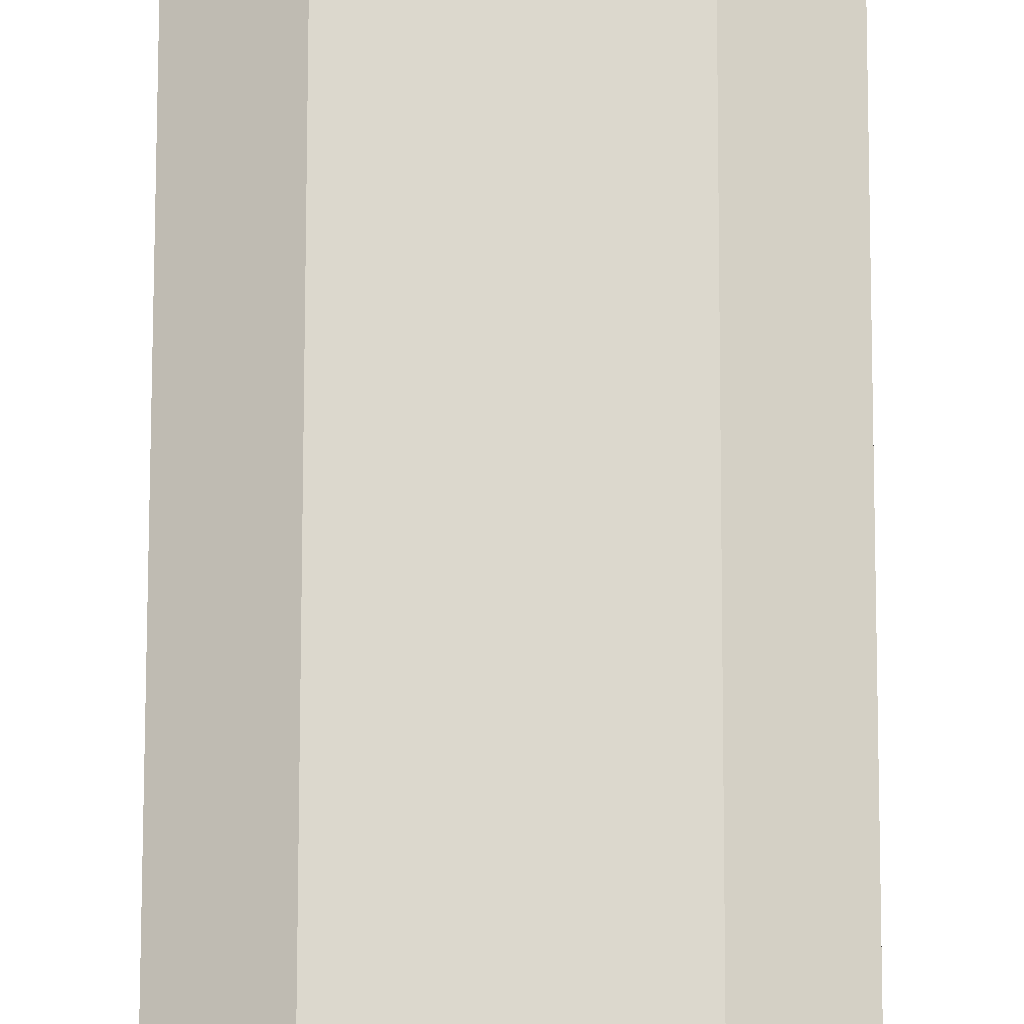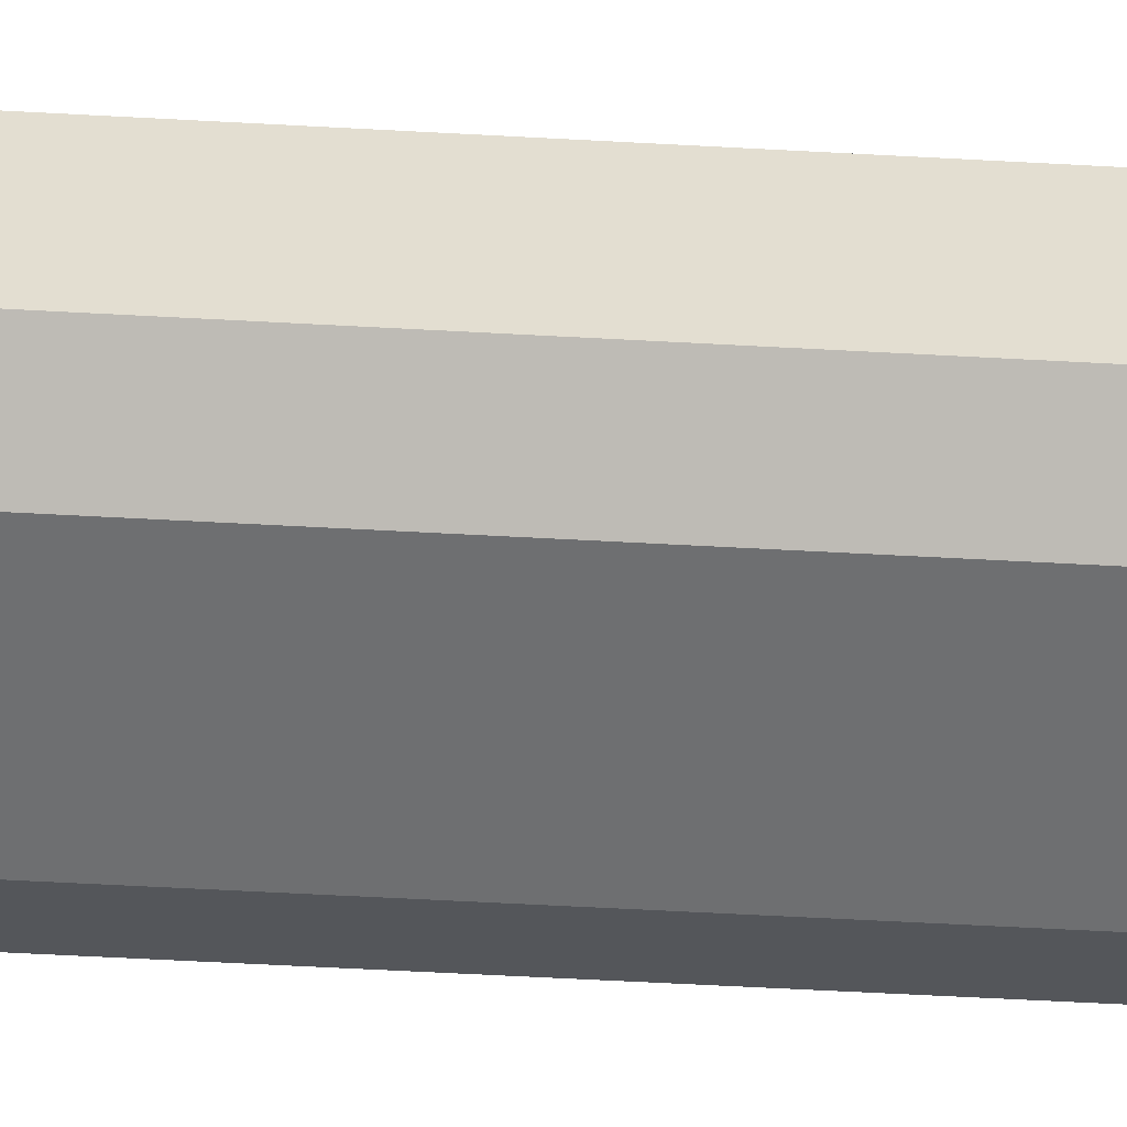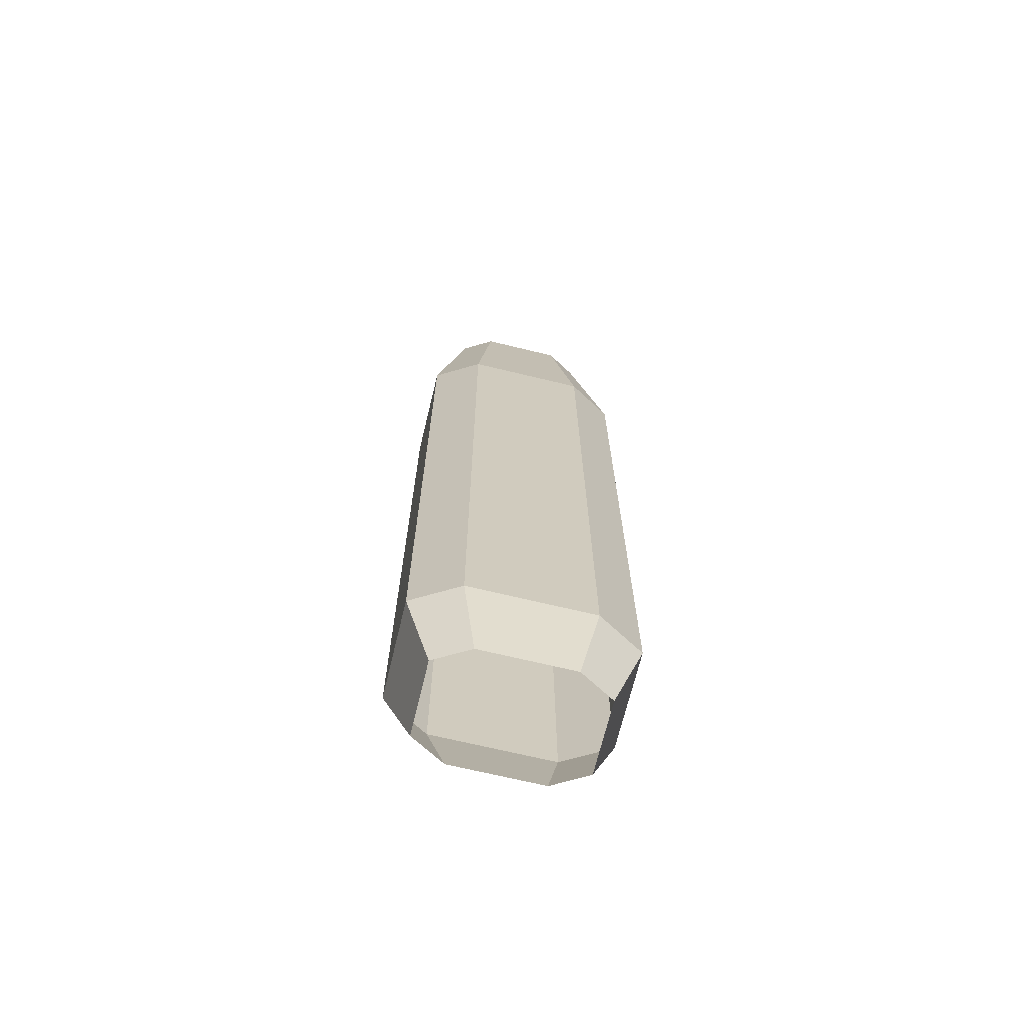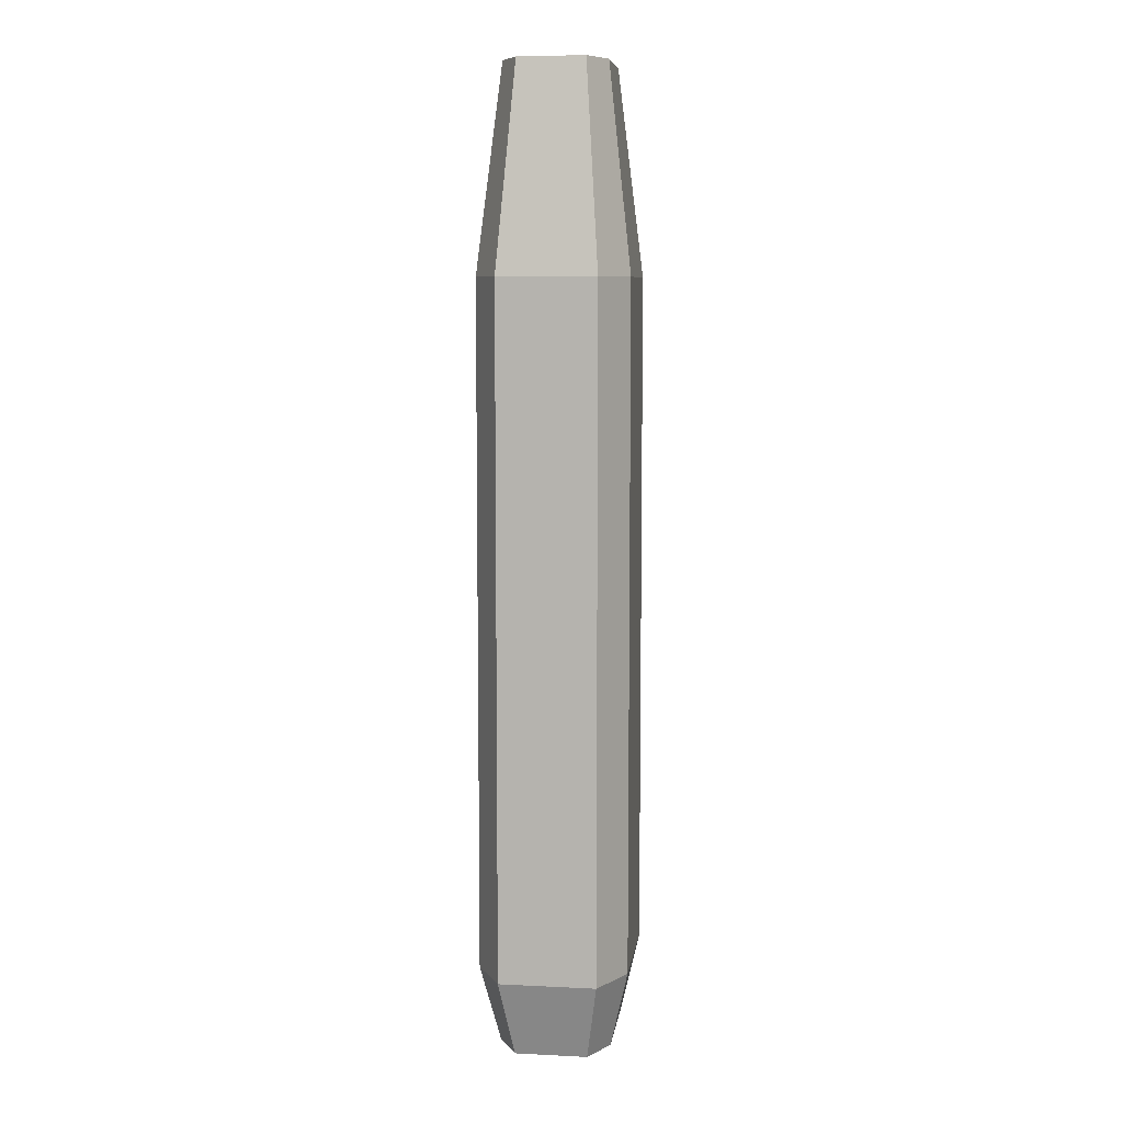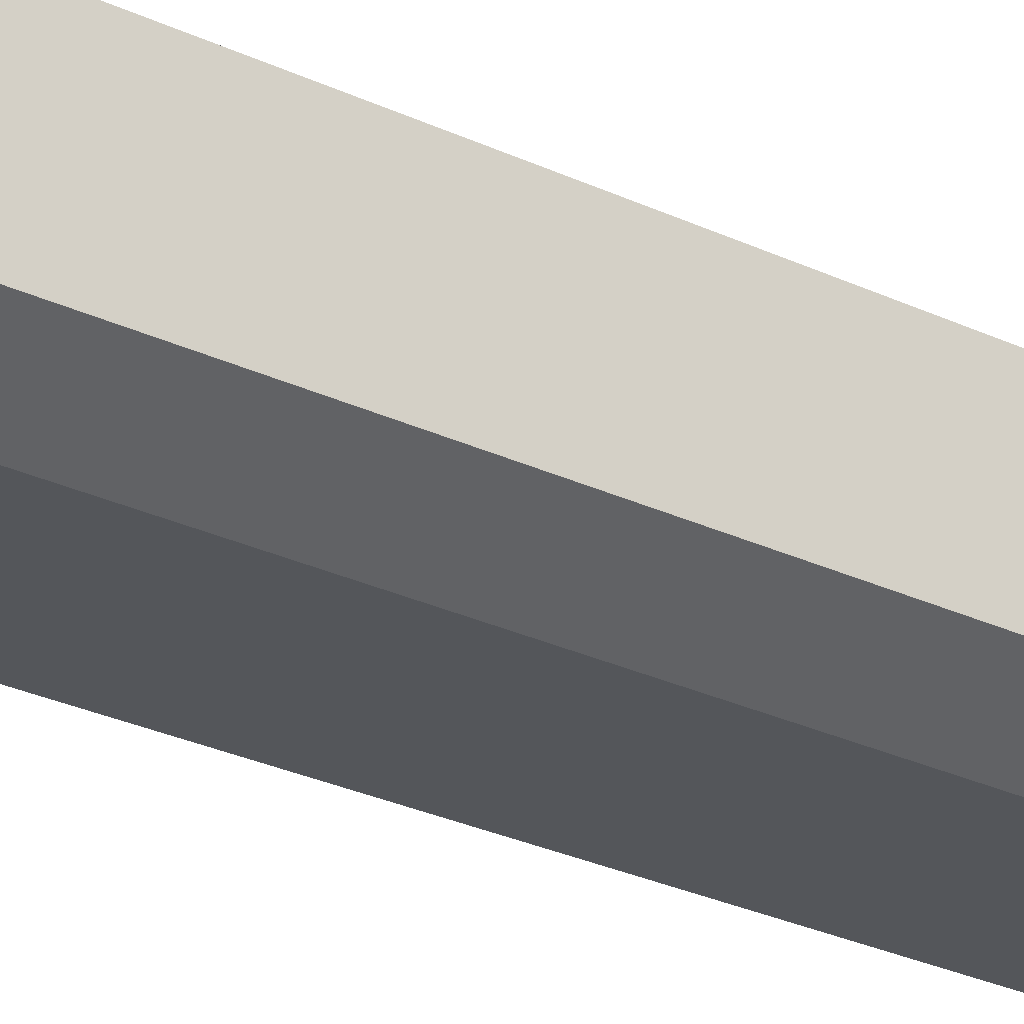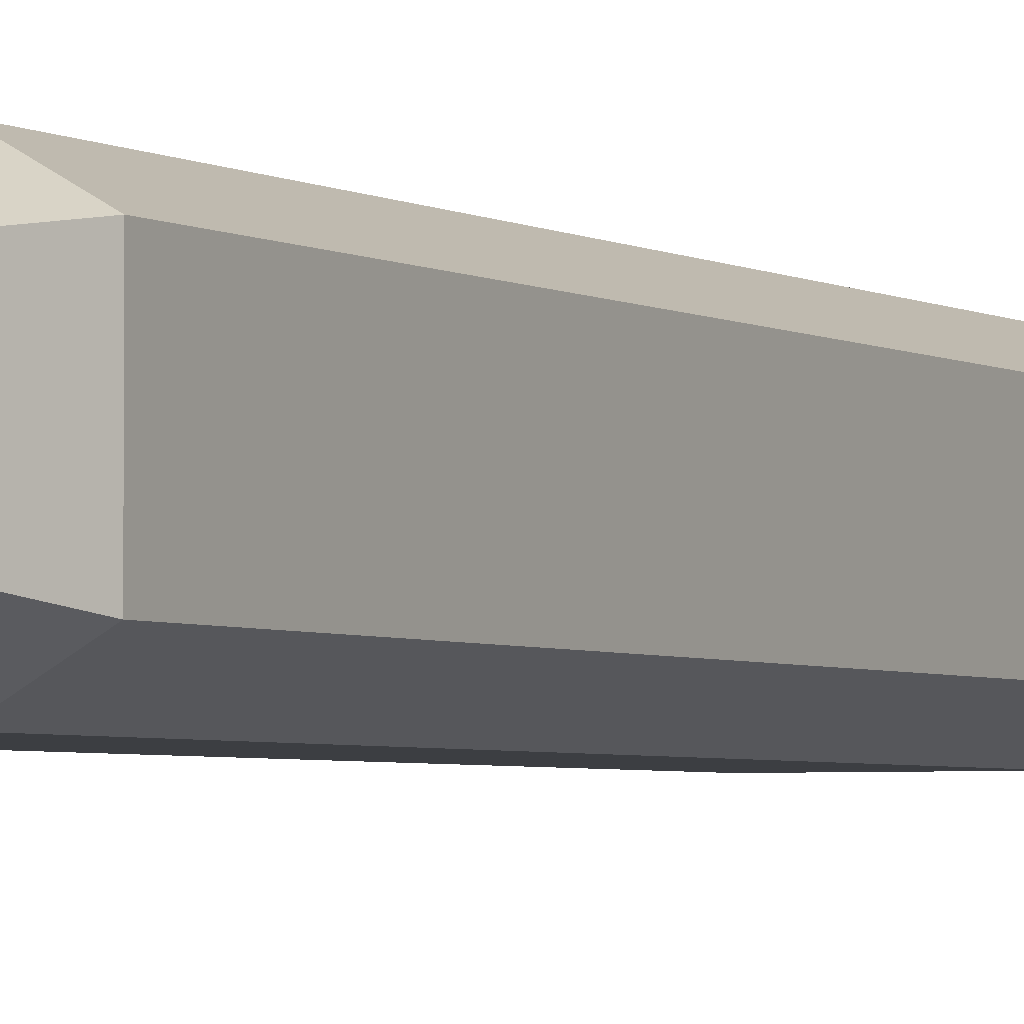
<metadata>
{"format":"obj","ext":"obj","renderer":"f3d","projection":"perspective","resolution":1024,"background":"white","views":[{"elev":72.5,"azim":0.1,"up":"+Y"},{"elev":-54.6,"azim":-93.4,"up":"+Y"},{"elev":-69.0,"azim":-13.6,"up":"+Z"},{"elev":7.8,"azim":97.7,"up":"+Z"},{"elev":-25.5,"azim":51.9,"up":"+Y"},{"elev":-3.2,"azim":-152.4,"up":"+Y"}]}
</metadata>
<code>
g Hgn_Turret
v 2.908 1.39 -12.87
v 2.908 -1.2 -12.87
v 2.908 -1.2 -31.2
v 2.908 1.39 -31.2
v -2.794 -1.2 -12.87
v -2.794 1.39 -12.87
v -2.794 1.39 -31.2
v -2.794 -1.2 -31.2
v -1.565 -1.898 -12.87
v -1.565 -1.898 -31.2
v 1.678 -1.898 -31.2
v 1.678 -1.898 -12.87
v 2.908 1.39 -12.87
v 2.908 1.39 -31.2
v 1.678 2.088 -31.2
v 1.678 2.088 -12.87
v -2.794 1.39 -31.2
v -2.794 1.39 -12.87
v -1.565 2.088 -12.87
v -1.565 2.088 -31.2
v -2.794 -1.2 -12.87
v -2.794 -1.2 -31.2
v -1.565 -1.898 -31.2
v -1.565 -1.898 -12.87
v 2.908 -1.2 -31.2
v 2.908 -1.2 -12.87
v 1.678 -1.898 -12.87
v 1.678 -1.898 -31.2
v 1.678 2.088 -12.87
v 1.678 2.088 -31.2
v -1.565 2.088 -31.2
v -1.565 2.088 -12.87
v 1.165 -1.267 -7.436
v 2.005 -0.7899 -7.436
v 2.005 0.98 -7.436
v 1.165 1.457 -7.436
v -1.052 1.457 -7.436
v -1.892 0.98 -7.436
v -1.892 -0.7899 -7.436
v -1.052 -1.267 -7.436
v -2.794 1.39 -31.2
v -1.565 2.088 -31.2
v -1.161 1.588 -33.36
v -2.08 1.067 -33.36
v -1.565 2.088 -31.2
v 1.678 2.088 -31.2
v 1.263 1.588 -33.36
v -1.161 1.588 -33.36
v 1.678 2.088 -31.2
v 2.908 1.39 -31.2
v 2.182 1.067 -33.36
v 1.263 1.588 -33.36
v 2.908 1.39 -31.2
v 2.908 -1.2 -31.2
v 2.182 -0.8694 -33.36
v 2.182 1.067 -33.36
v 2.908 -1.2 -31.2
v 1.678 -1.898 -31.2
v 1.263 -1.391 -33.36
v 2.182 -0.8694 -33.36
v 1.678 -1.898 -31.2
v -1.565 -1.898 -31.2
v -1.161 -1.391 -33.36
v 1.263 -1.391 -33.36
v -1.565 -1.898 -31.2
v -2.794 -1.2 -31.2
v -2.08 -0.8694 -33.36
v -1.161 -1.391 -33.36
v -2.794 -1.2 -31.2
v -2.794 1.39 -31.2
v -2.08 1.067 -33.36
v -2.08 -0.8694 -33.36
v 1.678 -1.898 -12.87
v 2.908 -1.2 -12.87
v 2.005 -0.7899 -7.436
v 1.165 -1.267 -7.436
v 2.908 -1.2 -12.87
v 2.908 1.39 -12.87
v 2.005 0.98 -7.436
v 2.005 -0.7899 -7.436
v 2.908 1.39 -12.87
v 1.678 2.088 -12.87
v 1.165 1.457 -7.436
v 2.005 0.98 -7.436
v 1.678 2.088 -12.87
v -1.565 2.088 -12.87
v -1.052 1.457 -7.436
v 1.165 1.457 -7.436
v -1.565 2.088 -12.87
v -2.794 1.39 -12.87
v -1.892 0.98 -7.436
v -1.052 1.457 -7.436
v -2.794 1.39 -12.87
v -2.794 -1.2 -12.87
v -1.892 -0.7899 -7.436
v -1.892 0.98 -7.436
v -2.794 -1.2 -12.87
v -1.565 -1.898 -12.87
v -1.052 -1.267 -7.436
v -1.892 -0.7899 -7.436
v -1.565 -1.898 -12.87
v 1.678 -1.898 -12.87
v 1.165 -1.267 -7.436
v -1.052 -1.267 -7.436
f 1 2 3
f 1 3 4
f 5 6 7
f 5 7 8
f 9 10 11
f 9 11 12
f 13 14 15
f 13 15 16
f 17 18 19
f 17 19 20
f 21 22 23
f 21 23 24
f 25 26 27
f 25 27 28
f 29 30 31
f 29 31 32
f 33 34 35
f 33 35 36
f 33 36 37
f 33 37 38
f 33 38 39
f 33 39 40
f 41 42 43
f 41 43 44
f 45 46 47
f 45 47 48
f 49 50 51
f 49 51 52
f 53 54 55
f 53 55 56
f 57 58 59
f 57 59 60
f 61 62 63
f 61 63 64
f 65 66 67
f 65 67 68
f 69 70 71
f 69 71 72
f 73 74 75
f 73 75 76
f 77 78 79
f 77 79 80
f 81 82 83
f 81 83 84
f 85 86 87
f 85 87 88
f 89 90 91
f 89 91 92
f 93 94 95
f 93 95 96
f 97 98 99
f 97 99 100
f 101 102 103
f 101 103 104

</code>
